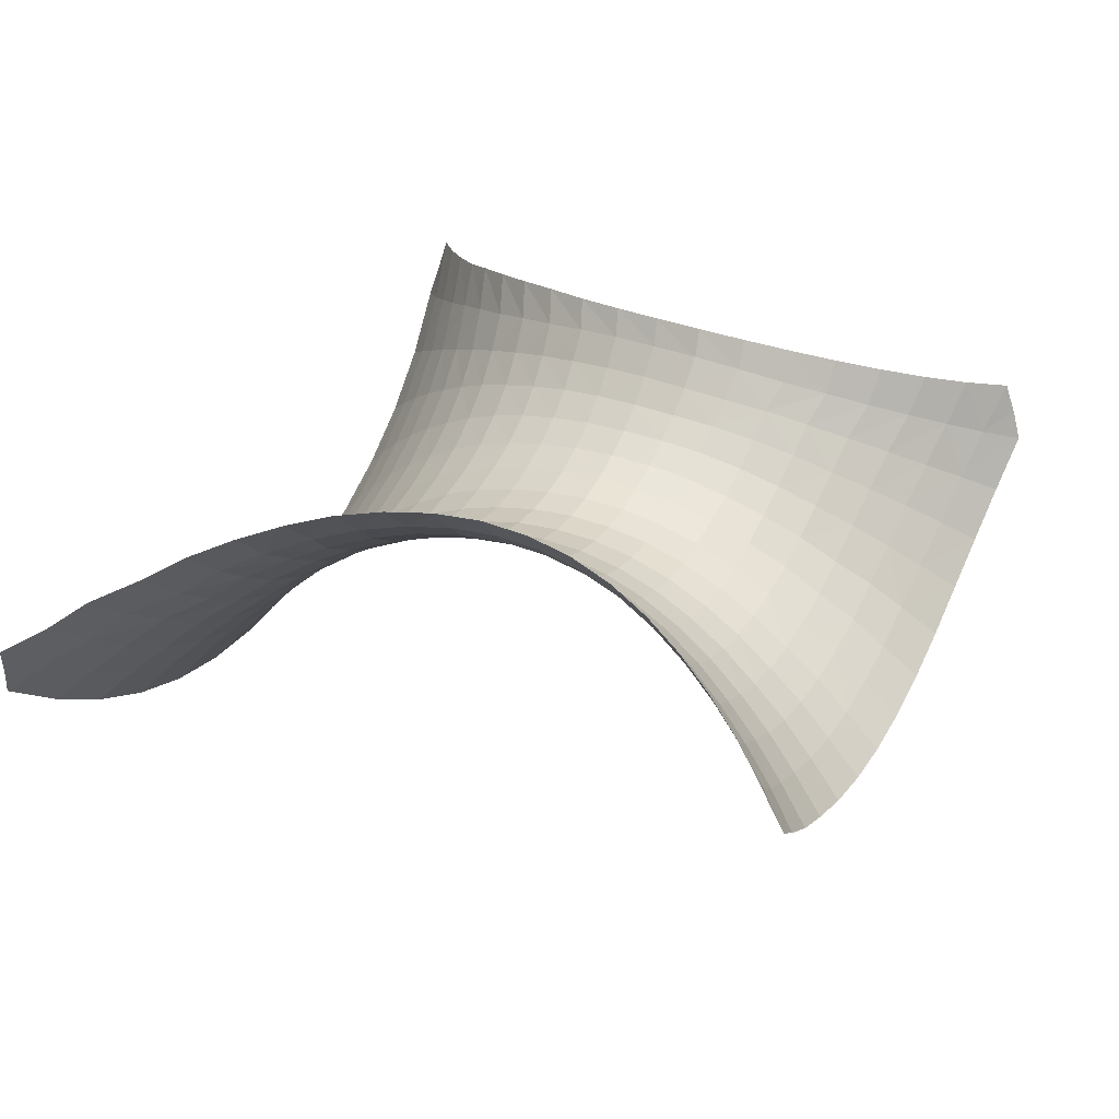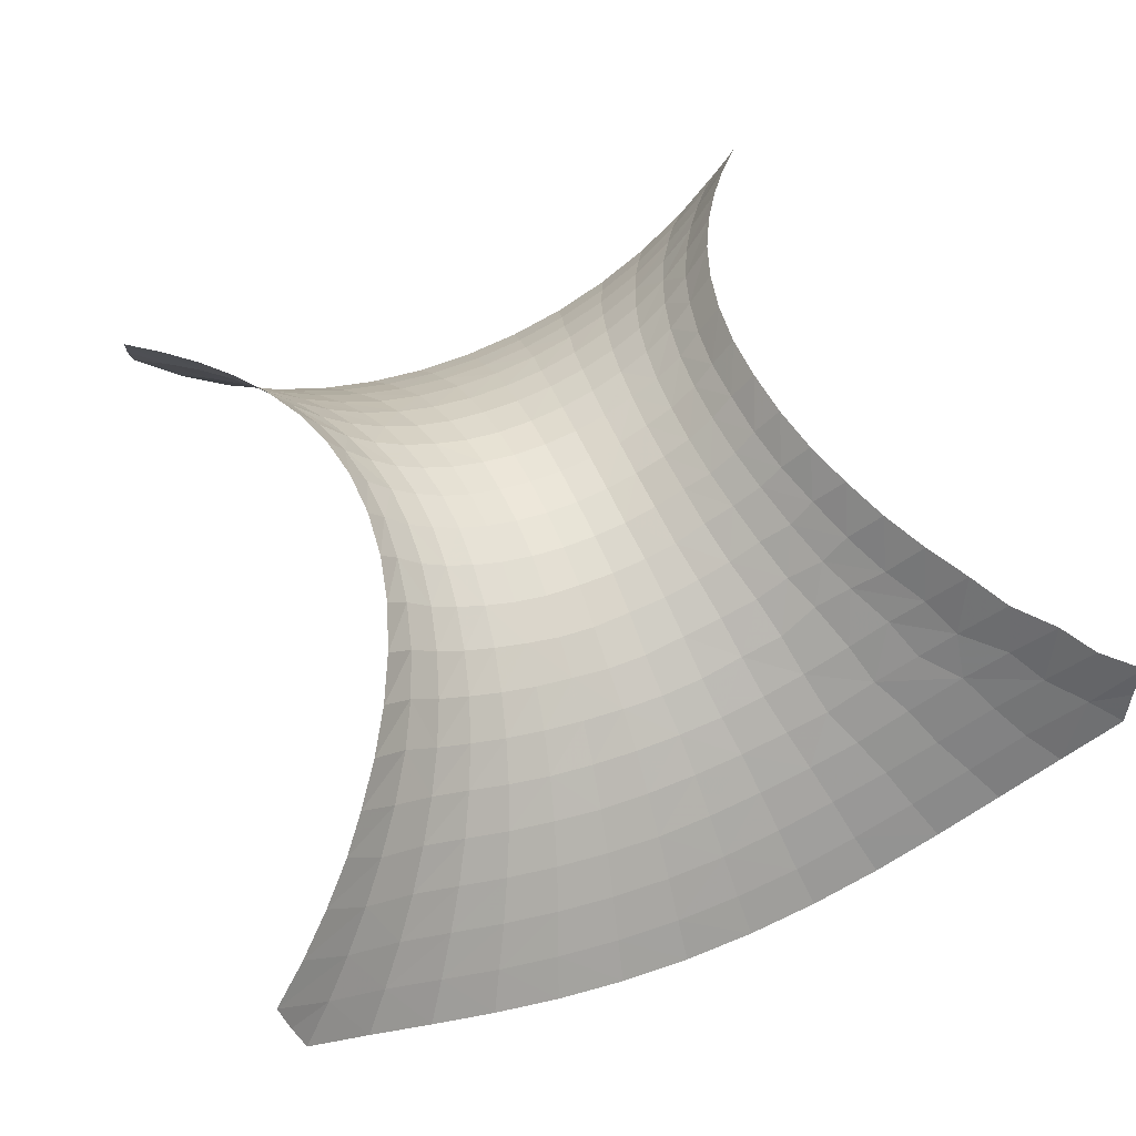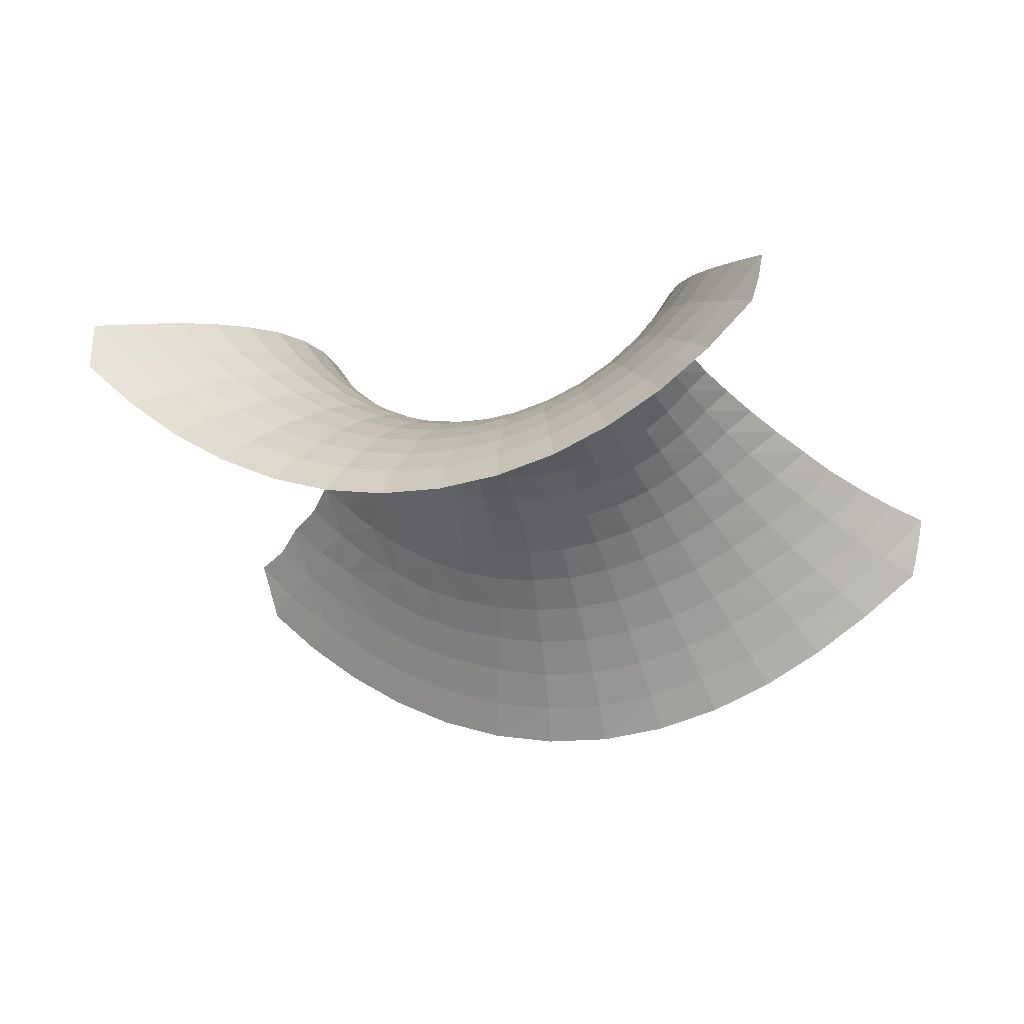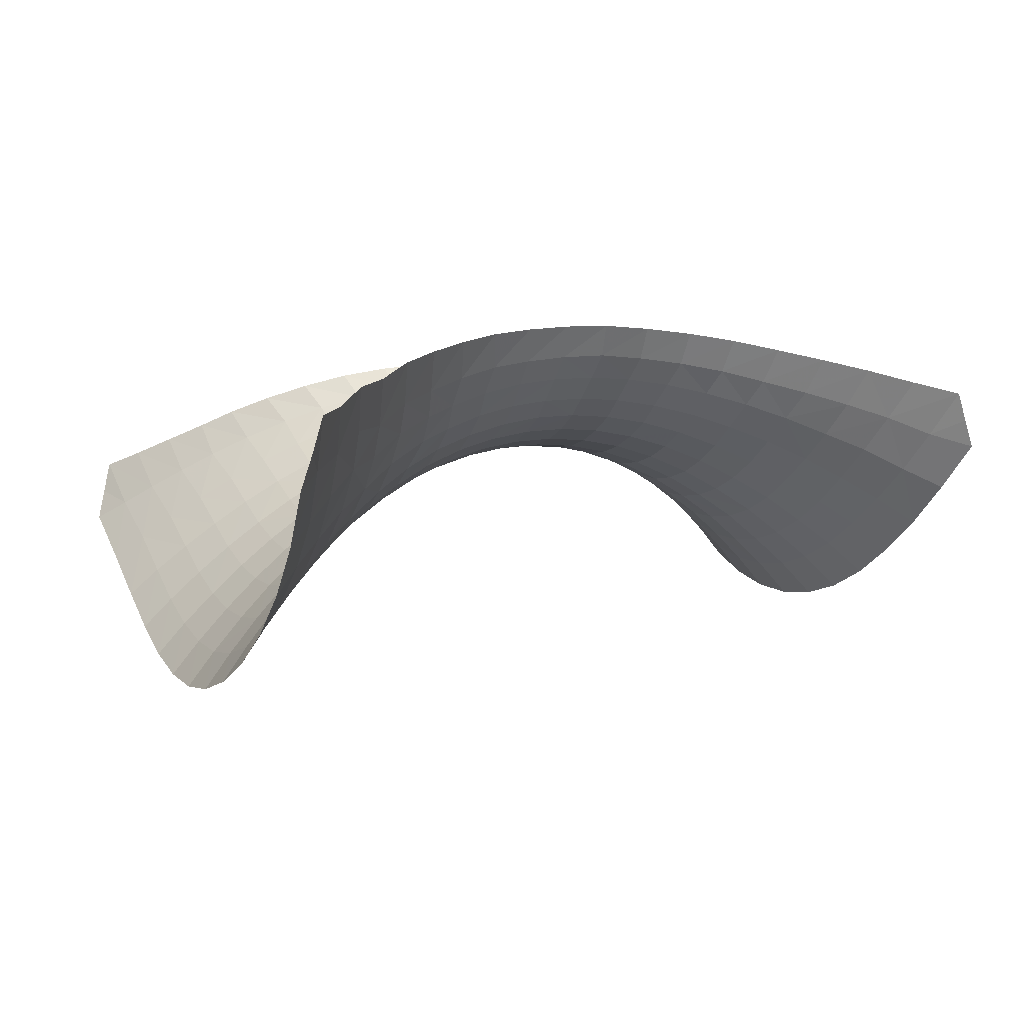
<metadata>
{"format":"obj","ext":"obj","renderer":"f3d","projection":"perspective","resolution":1024,"background":"white","views":[{"elev":36.9,"azim":115.4,"up":"+Z"},{"elev":56.6,"azim":-23.9,"up":"+Z"},{"elev":-17.7,"azim":-166.0,"up":"+Z"},{"elev":-1.5,"azim":66.4,"up":"+Z"}]}
</metadata>
<code>
v 1.518 1.247 0.7015
v 0.5144 1.261 0.7002
v 1.633 0.1571 0.6213
v 0.3704 0.1713 0.6157
v 1.512 1.263 0.6624
v 1.467 1.217 0.6827
v 1.523 1.231 0.7422
v 0.5104 1.243 0.7419
v 0.5645 1.228 0.6842
v 0.5226 1.276 0.6603
v 1.646 0.1667 0.6695
v 1.58 0.1813 0.6003
v 1.622 0.1452 0.5738
v 0.3831 0.1596 0.5676
v 0.4298 0.1963 0.5935
v 0.3601 0.183 0.6649
v 0.4736 0.235 0.6213
v 0.4128 0.2235 0.6847
v 0.5181 0.2778 0.6496
v 0.4642 0.2679 0.7077
v 0.5596 0.3229 0.6778
v 0.5125 0.3152 0.7314
v 0.6012 0.3739 0.706
v 0.551 0.3593 0.7545
v 0.6412 0.4318 0.7335
v 0.5924 0.4128 0.7775
v 0.6726 0.4888 0.7569
v 0.63 0.4713 0.7984
v 0.6992 0.5494 0.7764
v 0.6618 0.5339 0.8164
v 0.7187 0.6128 0.7927
v 0.6878 0.6003 0.8292
v 0.732 0.6787 0.8042
v 0.7055 0.6691 0.8387
v 0.7394 0.746 0.8091
v 0.7148 0.739 0.8435
v 0.7393 0.8142 0.8083
v 0.7154 0.8099 0.8432
v 0.732 0.883 0.8005
v 0.707 0.8801 0.8376
v 0.7174 0.9498 0.7869
v 0.6899 0.9484 0.8273
v 0.6956 1.012 0.7708
v 0.6652 1.014 0.8132
v 0.6682 1.071 0.7513
v 0.6338 1.076 0.7963
v 0.6367 1.127 0.7298
v 0.5968 1.136 0.7779
v 0.602 1.179 0.7075
v 0.5558 1.191 0.7594
v 0.6854 1.115 0.6878
v 0.655 1.168 0.6606
v 0.6219 1.218 0.6315
v 0.7134 1.159 0.6189
v 0.6857 1.21 0.585
v 0.6554 1.259 0.548
v 0.5863 1.266 0.6006
v 0.7548 1.203 0.5468
v 0.7297 1.255 0.5037
v 0.8267 1.2 0.5156
v 0.8078 1.253 0.4688
v 0.9016 1.199 0.4941
v 0.8895 1.251 0.4448
v 0.9784 1.198 0.4832
v 0.9733 1.25 0.4327
v 1.056 1.197 0.4833
v 1.058 1.249 0.4328
v 1.132 1.196 0.4946
v 1.142 1.247 0.4453
v 1.207 1.195 0.5163
v 1.223 1.246 0.4696
v 1.279 1.196 0.5481
v 1.302 1.245 0.5051
v 1.345 1.2 0.586
v 1.375 1.248 0.5484
v 1.408 1.207 0.6309
v 1.446 1.253 0.6018
v 1.317 1.15 0.6199
v 1.375 1.157 0.6623
v 1.428 1.166 0.7094
v 1.342 1.106 0.6873
v 1.391 1.115 0.7309
v 1.435 1.126 0.781
v 1.477 1.18 0.7611
v 1.357 1.06 0.7505
v 1.397 1.068 0.7985
v 1.327 1.001 0.7683
v 1.363 1.007 0.8147
v 1.304 0.9399 0.7843
v 1.337 0.9426 0.8291
v 1.287 0.876 0.7956
v 1.318 0.8754 0.8393
v 1.277 0.8098 0.8019
v 1.307 0.8067 0.845
v 1.276 0.7438 0.8042
v 1.306 0.7366 0.8466
v 1.279 0.6767 0.7983
v 1.312 0.6672 0.8416
v 1.291 0.6114 0.7882
v 1.327 0.599 0.8325
v 1.31 0.5481 0.7748
v 1.35 0.5326 0.8201
v 1.334 0.4854 0.7546
v 1.378 0.47 0.8029
v 1.365 0.4246 0.7311
v 1.414 0.41 0.7834
v 1.403 0.3701 0.7087
v 1.456 0.3535 0.7619
v 1.433 0.3213 0.6738
v 1.496 0.3031 0.734
v 1.49 0.2701 0.6613
v 1.55 0.252 0.7164
v 1.528 0.2264 0.6272
v 1.592 0.209 0.6861
v 1.463 0.2389 0.573
v 1.498 0.1977 0.5357
v 1.431 0.2832 0.6118
v 1.355 0.2924 0.5564
v 1.384 0.2478 0.5158
v 1.382 0.3312 0.632
v 1.32 0.3392 0.5895
v 1.25 0.3419 0.5481
v 1.279 0.2962 0.5116
v 1.355 0.3807 0.6686
v 1.3 0.3875 0.6275
v 1.233 0.3922 0.5892
v 1.172 0.3949 0.5639
v 1.189 0.3466 0.5247
v 1.273 0.4482 0.6637
v 1.22 0.4433 0.6257
v 1.161 0.4482 0.602
v 1.098 0.448 0.5833
v 1.107 0.3971 0.5462
v 1.205 0.4981 0.6563
v 1.152 0.5024 0.634
v 1.094 0.5048 0.6179
v 1.033 0.5035 0.6084
v 1.036 0.4495 0.5751
v 1.142 0.5599 0.6599
v 1.09 0.561 0.6448
v 1.034 0.5626 0.6372
v 0.9776 0.5611 0.6364
v 0.9752 0.5043 0.6087
v 1.086 0.6204 0.6655
v 1.035 0.6215 0.6583
v 0.9819 0.6222 0.6582
v 0.9295 0.6208 0.6652
v 0.9236 0.5612 0.6441
v 1.033 0.6824 0.6725
v 0.9839 0.6828 0.6724
v 0.9345 0.683 0.6794
v 0.8869 0.6826 0.6931
v 0.8807 0.6208 0.6793
v 0.9843 0.7443 0.6793
v 0.9363 0.7447 0.6863
v 0.8904 0.745 0.6996
v 0.8478 0.7459 0.7188
v 0.843 0.6824 0.7127
v 0.936 0.8065 0.6856
v 0.8898 0.8071 0.6992
v 0.8474 0.8078 0.7183
v 0.809 0.8104 0.7421
v 0.8085 0.7463 0.7431
v 0.887 0.8688 0.691
v 0.8426 0.8704 0.7111
v 0.8028 0.8721 0.7358
v 0.7673 0.8768 0.764
v 0.7735 0.8121 0.7712
v 0.835 0.9314 0.6962
v 0.7918 0.9344 0.7226
v 0.754 0.9382 0.7529
v 0.7772 0.9942 0.7032
v 0.7361 0.9993 0.7351
v 0.7599 1.052 0.6779
v 0.713 1.058 0.7132
v 0.7378 1.107 0.6499
v 0.8116 1.047 0.6479
v 0.7948 1.102 0.6169
v 0.7749 1.155 0.5826
v 0.857 1.099 0.5905
v 0.8403 1.152 0.5545
v 0.9197 1.098 0.573
v 0.9089 1.15 0.535
v 0.9845 1.097 0.5642
v 0.9796 1.149 0.525
v 1.05 1.096 0.5645
v 1.051 1.148 0.525
v 1.115 1.096 0.5738
v 1.121 1.148 0.5351
v 1.177 1.096 0.5918
v 1.19 1.147 0.5548
v 1.235 1.096 0.6176
v 1.255 1.148 0.5833
v 1.292 1.1 0.6504
v 1.216 1.042 0.648
v 1.267 1.045 0.6779
v 1.314 1.05 0.713
v 1.245 0.9865 0.7015
v 1.289 0.9918 0.7345
v 1.229 0.9273 0.7206
v 1.269 0.931 0.7519
v 1.217 0.865 0.7341
v 1.255 0.8686 0.7644
v 1.21 0.8023 0.7413
v 1.247 0.8044 0.7712
v 1.209 0.7396 0.7419
v 1.246 0.7406 0.7722
v 1.213 0.6754 0.7359
v 1.25 0.6745 0.7666
v 1.221 0.6169 0.7253
v 1.261 0.6122 0.7562
v 1.235 0.5557 0.708
v 1.277 0.5466 0.7386
v 1.252 0.4967 0.6851
v 1.299 0.4847 0.716
v 1.321 0.4384 0.6968
v 1.19 0.5579 0.6807
v 1.179 0.6212 0.7002
v 1.133 0.6194 0.6792
v 1.173 0.6808 0.7126
v 1.129 0.6813 0.6928
v 1.081 0.6817 0.6792
v 1.127 0.7431 0.699
v 1.081 0.7436 0.6858
v 1.032 0.7439 0.6792
v 1.081 0.8045 0.6848
v 1.033 0.805 0.6782
v 0.9845 0.8059 0.6784
v 1.035 0.8651 0.6697
v 0.9842 0.8661 0.6699
v 0.9355 0.8677 0.6768
v 0.9847 0.9253 0.6537
v 0.9327 0.9264 0.6612
v 0.8833 0.9293 0.6749
v 0.9292 0.9869 0.6372
v 0.8757 0.9876 0.6528
v 0.8253 0.9902 0.6746
v 0.8662 1.044 0.6246
v 0.9237 1.043 0.6082
v 0.9848 0.9877 0.6285
v 0.9832 1.042 0.5998
v 1.041 0.9865 0.6287
v 1.044 1.041 0.5998
v 1.096 0.986 0.6365
v 1.103 1.041 0.6081
v 1.149 0.9852 0.6519
v 1.161 1.041 0.6244
v 1.199 0.9853 0.6741
v 1.139 0.9254 0.6745
v 1.186 0.9269 0.6947
v 1.132 0.865 0.6898
v 1.177 0.8663 0.7094
v 1.128 0.804 0.6981
v 1.171 0.8043 0.7172
v 1.17 0.742 0.7183
v 1.084 0.8653 0.6763
v 1.089 0.9255 0.6603
v 1.037 0.9258 0.6532
v 0.7725 0.7447 0.7728
v 0.7661 0.6794 0.7672
v 0.8025 0.6815 0.7377
v 0.754 0.6155 0.7558
v 0.7922 0.6188 0.7255
v 0.8349 0.6206 0.6996
v 0.7782 0.5587 0.7075
v 0.8243 0.5615 0.6804
v 0.8732 0.5623 0.6591
v 0.8097 0.5043 0.6557
v 0.8632 0.5057 0.6329
v 0.9194 0.5064 0.6175
v 0.852 0.4522 0.6015
v 0.9128 0.4528 0.585
v 0.9748 0.452 0.5763
v 0.9049 0.4012 0.5471
v 0.9734 0.4007 0.538
v 1.041 0.3995 0.5381
v 0.9698 0.3517 0.495
v 1.045 0.351 0.4958
v 1.118 0.3494 0.506
v 1.048 0.3036 0.4485
v 1.129 0.3027 0.4607
v 1.207 0.3002 0.4824
v 1.14 0.2576 0.4119
v 1.226 0.2564 0.4375
v 1.308 0.2529 0.4723
v 1.245 0.2123 0.3872
v 1.334 0.2101 0.4273
v 1.419 0.2054 0.4774
v 1.362 0.1694 0.3811
v 1.453 0.1651 0.4364
v 1.54 0.1572 0.5008
v 1.266 0.1713 0.337
v 1.152 0.2126 0.3579
v 1.165 0.1725 0.3062
v 1.057 0.2139 0.3437
v 1.062 0.1736 0.2899
v 0.96 0.2152 0.3429
v 0.9581 0.175 0.2888
v 0.8636 0.2167 0.3562
v 0.8545 0.1767 0.303
v 0.7692 0.2178 0.3829
v 0.7525 0.1783 0.3321
v 0.6785 0.2176 0.4218
v 0.6542 0.1789 0.3749
v 0.5923 0.2156 0.4718
v 0.5598 0.177 0.4298
v 0.5103 0.2095 0.5301
v 0.4699 0.1711 0.4945
v 0.6253 0.2572 0.513
v 0.5502 0.2502 0.5645
v 0.6569 0.3005 0.5519
v 0.5882 0.2932 0.5985
v 0.6867 0.3465 0.5893
v 0.6238 0.3389 0.6316
v 0.7142 0.3954 0.6247
v 0.6576 0.3879 0.663
v 0.7385 0.4463 0.6561
v 0.6881 0.44 0.6918
v 0.7607 0.5013 0.6839
v 0.7146 0.4957 0.7176
v 0.7365 0.5543 0.7393
v 0.793 0.4499 0.6255
v 0.7743 0.3988 0.591
v 0.838 0.4003 0.5647
v 0.7531 0.3498 0.5524
v 0.823 0.3517 0.5241
v 0.8953 0.3515 0.5042
v 0.8061 0.305 0.4797
v 0.8858 0.305 0.4582
v 0.9666 0.304 0.4473
v 0.8747 0.2602 0.4089
v 0.9633 0.259 0.3969
v 1.052 0.258 0.3976
v 0.7885 0.2607 0.4328
v 0.7048 0.26 0.4679
v 0.7293 0.3036 0.5113
f 1 5 6 7
f 2 8 9 10
f 3 11 12 13
f 4 14 15 16
f 16 15 17 18
f 18 17 19 20
f 20 19 21 22
f 22 21 23 24
f 24 23 25 26
f 26 25 27 28
f 28 27 29 30
f 30 29 31 32
f 32 31 33 34
f 34 33 35 36
f 36 35 37 38
f 38 37 39 40
f 40 39 41 42
f 42 41 43 44
f 44 43 45 46
f 46 45 47 48
f 48 47 49 50
f 50 49 9 8
f 49 47 51 52
f 49 52 53 9
f 53 52 54 55
f 53 55 56 57
f 53 57 10 9
f 56 55 58 59
f 59 58 60 61
f 61 60 62 63
f 63 62 64 65
f 65 64 66 67
f 67 66 68 69
f 69 68 70 71
f 71 70 72 73
f 73 72 74 75
f 75 74 76 77
f 77 76 6 5
f 76 74 78 79
f 76 79 80 6
f 80 79 81 82
f 80 82 83 84
f 80 84 7 6
f 83 82 85 86
f 86 85 87 88
f 88 87 89 90
f 90 89 91 92
f 92 91 93 94
f 94 93 95 96
f 96 95 97 98
f 98 97 99 100
f 100 99 101 102
f 102 101 103 104
f 104 103 105 106
f 106 105 107 108
f 108 107 109 110
f 110 109 111 112
f 112 111 113 114
f 114 113 12 11
f 113 115 116 12
f 113 111 117 115
f 117 118 119 115
f 117 111 109 120
f 117 120 121 118
f 121 122 123 118
f 121 120 124 125
f 121 125 126 122
f 126 127 128 122
f 126 125 129 130
f 126 130 131 127
f 131 132 133 127
f 131 130 134 135
f 131 135 136 132
f 136 137 138 132
f 136 135 139 140
f 136 140 141 137
f 141 142 143 137
f 141 140 144 145
f 141 145 146 142
f 146 147 148 142
f 146 145 149 150
f 146 150 151 147
f 151 152 153 147
f 151 150 154 155
f 151 155 156 152
f 156 157 158 152
f 156 155 159 160
f 156 160 161 157
f 161 162 163 157
f 161 160 164 165
f 161 165 166 162
f 166 167 168 162
f 166 165 169 170
f 166 170 171 167
f 171 41 39 167
f 171 170 172 173
f 171 173 43 41
f 173 172 174 175
f 173 175 45 43
f 175 174 176 51
f 175 51 47 45
f 176 174 177 178
f 176 178 179 54
f 176 54 52 51
f 179 178 180 181
f 179 181 60 58
f 179 58 55 54
f 181 180 182 183
f 181 183 62 60
f 183 182 184 185
f 183 185 64 62
f 185 184 186 187
f 185 187 66 64
f 187 186 188 189
f 187 189 68 66
f 189 188 190 191
f 189 191 70 68
f 191 190 192 193
f 191 193 72 70
f 193 192 194 78
f 193 78 74 72
f 194 192 195 196
f 194 196 197 81
f 194 81 79 78
f 197 196 198 199
f 197 199 87 85
f 197 85 82 81
f 199 198 200 201
f 199 201 89 87
f 201 200 202 203
f 201 203 91 89
f 203 202 204 205
f 203 205 93 91
f 205 204 206 207
f 205 207 95 93
f 207 206 208 209
f 207 209 97 95
f 209 208 210 211
f 209 211 99 97
f 211 210 212 213
f 211 213 101 99
f 213 212 214 215
f 213 215 103 101
f 215 214 129 216
f 215 216 105 103
f 216 129 125 124
f 216 124 107 105
f 214 134 130 129
f 214 212 217 134
f 217 139 135 134
f 217 212 210 218
f 217 218 219 139
f 219 144 140 139
f 219 218 220 221
f 219 221 222 144
f 222 149 145 144
f 222 221 223 224
f 222 224 225 149
f 225 154 150 149
f 225 224 226 227
f 225 227 228 154
f 228 159 155 154
f 228 227 229 230
f 228 230 231 159
f 231 164 160 159
f 231 230 232 233
f 231 233 234 164
f 234 169 165 164
f 234 233 235 236
f 234 236 237 169
f 237 172 170 169
f 237 236 238 177
f 237 177 174 172
f 238 236 235 239
f 238 239 182 180
f 238 180 178 177
f 239 235 240 241
f 239 241 184 182
f 241 240 242 243
f 241 243 186 184
f 243 242 244 245
f 243 245 188 186
f 245 244 246 247
f 245 247 190 188
f 247 246 248 195
f 247 195 192 190
f 248 246 249 250
f 248 250 200 198
f 248 198 196 195
f 250 249 251 252
f 250 252 202 200
f 252 251 253 254
f 252 254 204 202
f 254 253 223 255
f 254 255 206 204
f 255 223 221 220
f 255 220 208 206
f 253 226 224 223
f 253 251 256 226
f 256 229 227 226
f 256 251 249 257
f 256 257 258 229
f 258 232 230 229
f 258 257 244 242
f 258 242 240 232
f 257 249 246 244
f 240 235 233 232
f 220 218 210 208
f 168 37 35 259
f 168 259 163 162
f 168 167 39 37
f 259 35 33 260
f 259 260 261 163
f 261 260 262 263
f 261 263 264 158
f 261 158 157 163
f 264 263 265 266
f 264 266 267 153
f 264 153 152 158
f 267 266 268 269
f 267 269 270 148
f 267 148 147 153
f 270 269 271 272
f 270 272 273 143
f 270 143 142 148
f 273 272 274 275
f 273 275 276 138
f 273 138 137 143
f 276 275 277 278
f 276 278 279 133
f 276 133 132 138
f 279 278 280 281
f 279 281 282 128
f 279 128 127 133
f 282 281 283 284
f 282 284 285 123
f 282 123 122 128
f 285 284 286 287
f 285 287 288 119
f 285 119 118 123
f 288 287 289 290
f 288 290 291 116
f 288 116 115 119
f 291 13 12 116
f 289 287 286 292
f 292 286 293 294
f 294 293 295 296
f 296 295 297 298
f 298 297 299 300
f 300 299 301 302
f 302 301 303 304
f 304 303 305 306
f 306 305 307 308
f 308 307 15 14
f 307 305 309 310
f 307 310 17 15
f 310 309 311 312
f 310 312 19 17
f 312 311 313 314
f 312 314 21 19
f 314 313 315 316
f 314 316 23 21
f 316 315 317 318
f 316 318 25 23
f 318 317 319 320
f 318 320 27 25
f 320 319 265 321
f 320 321 29 27
f 321 265 263 262
f 321 262 31 29
f 319 317 322 268
f 319 268 266 265
f 322 317 315 323
f 322 323 324 271
f 322 271 269 268
f 324 323 325 326
f 324 326 327 274
f 324 274 272 271
f 327 326 328 329
f 327 329 330 277
f 327 277 275 274
f 330 329 331 332
f 330 332 333 280
f 330 280 278 277
f 333 332 297 295
f 333 295 293 283
f 333 283 281 280
f 332 331 299 297
f 331 334 301 299
f 331 329 328 334
f 334 335 303 301
f 334 328 336 335
f 336 311 309 335
f 336 328 326 325
f 336 325 313 311
f 335 309 305 303
f 325 323 315 313
f 293 286 284 283
f 262 260 33 31
f 124 120 109 107

</code>
